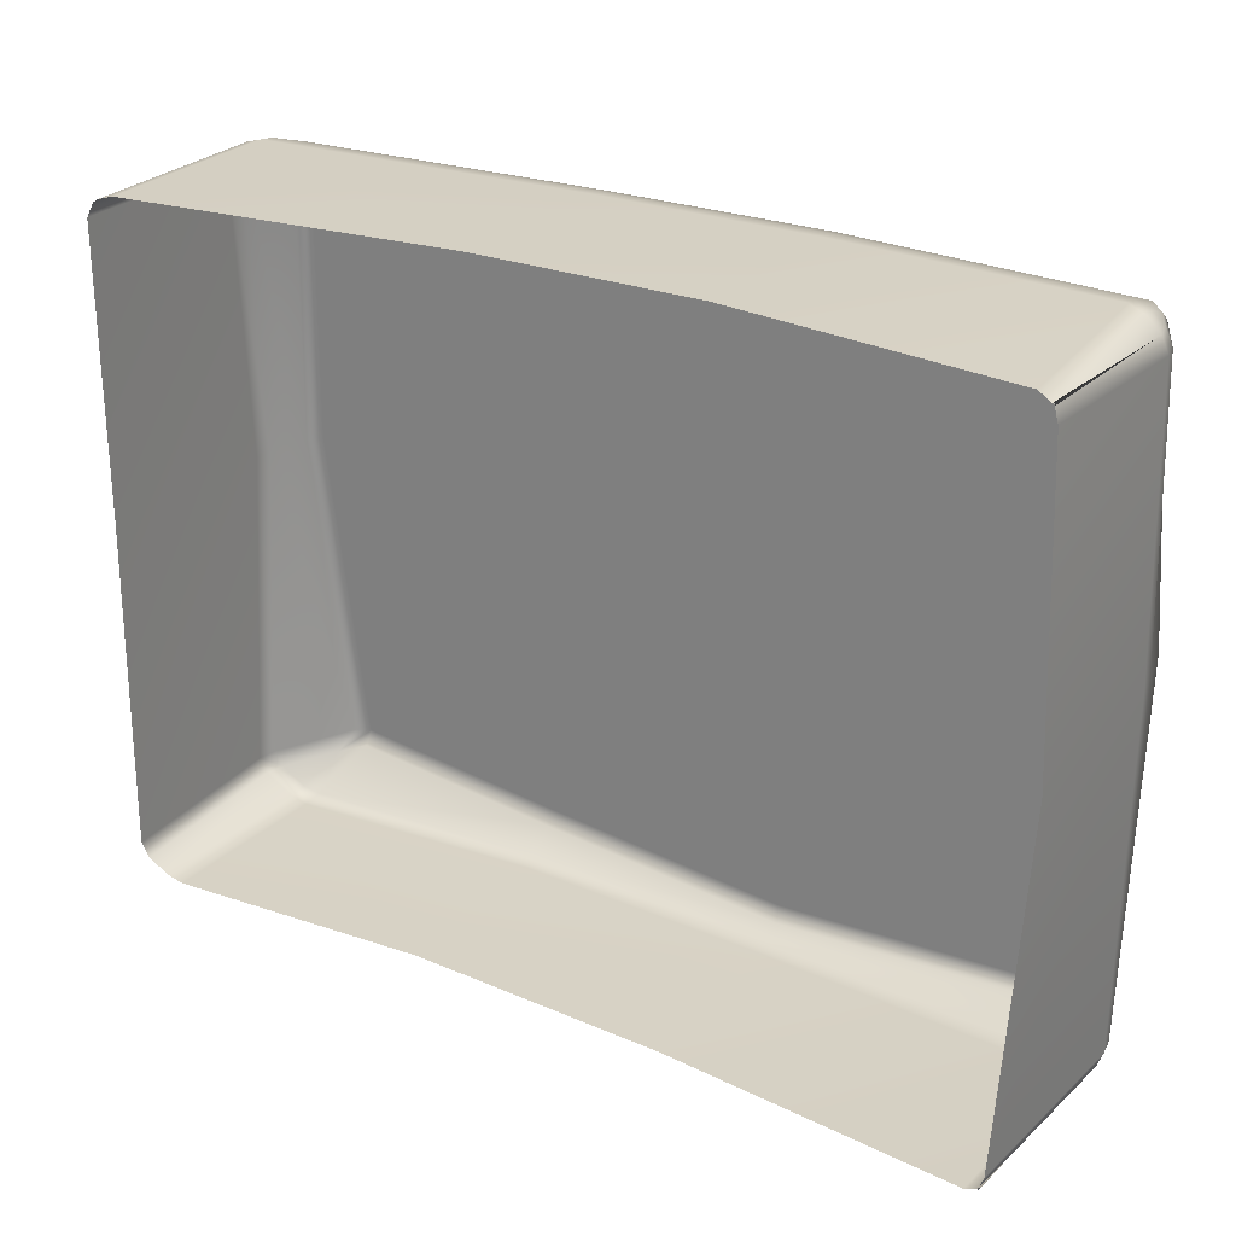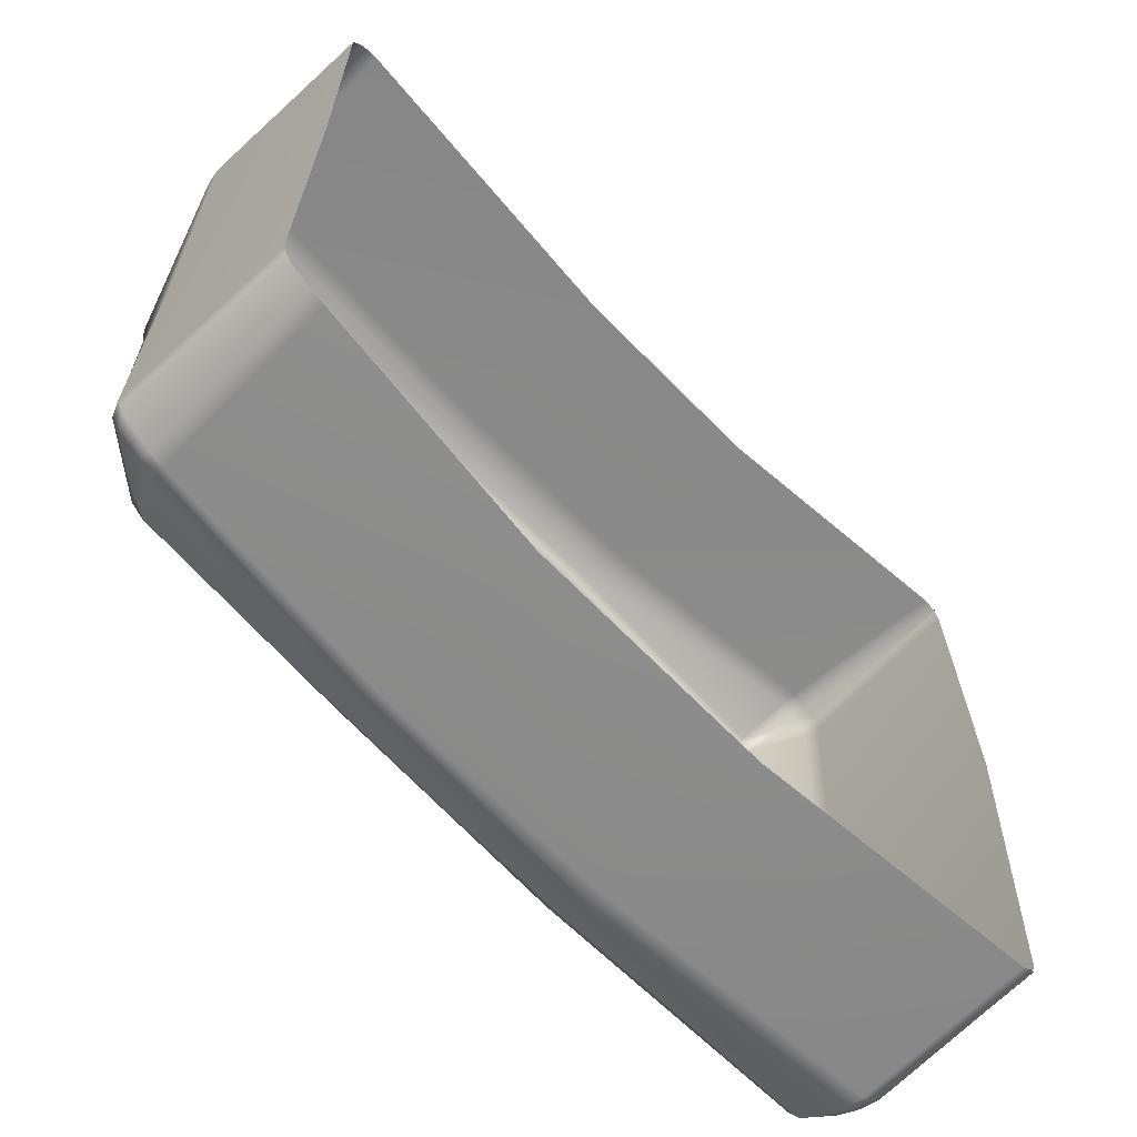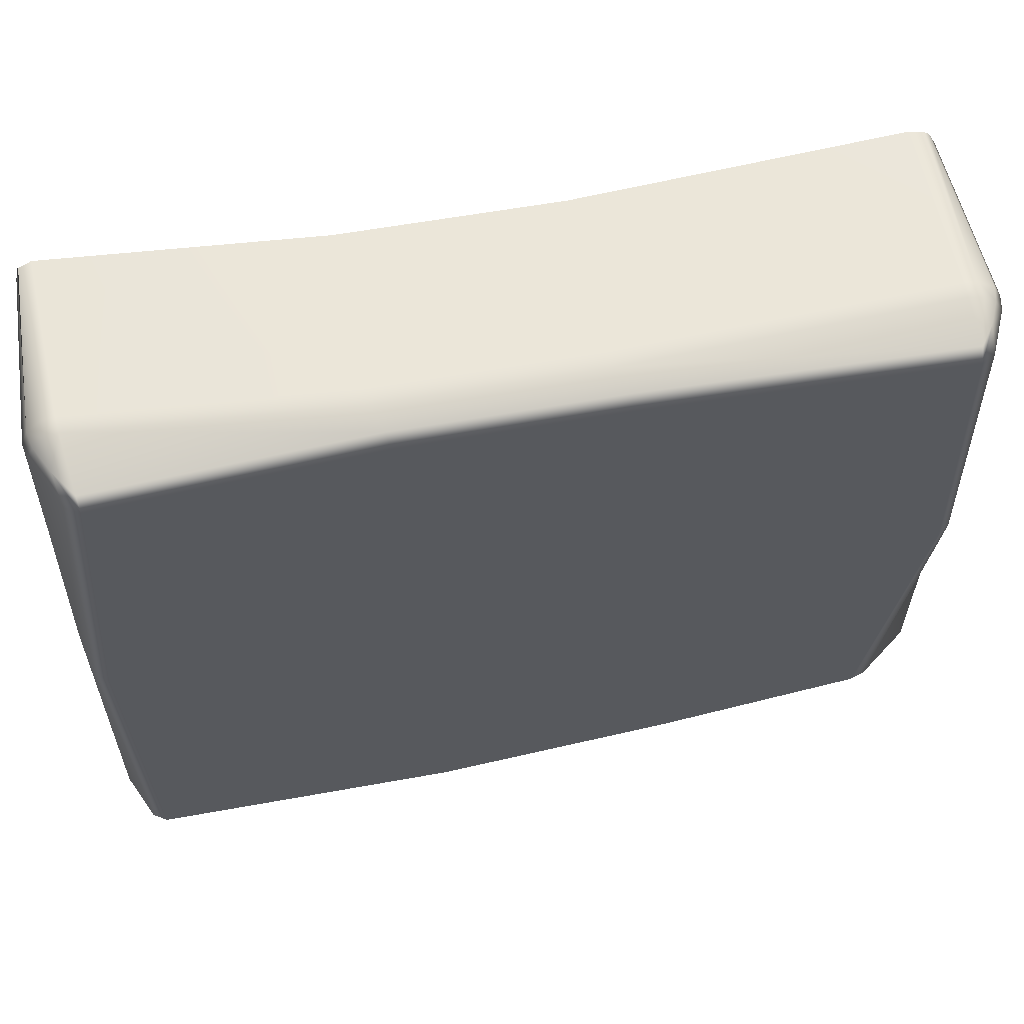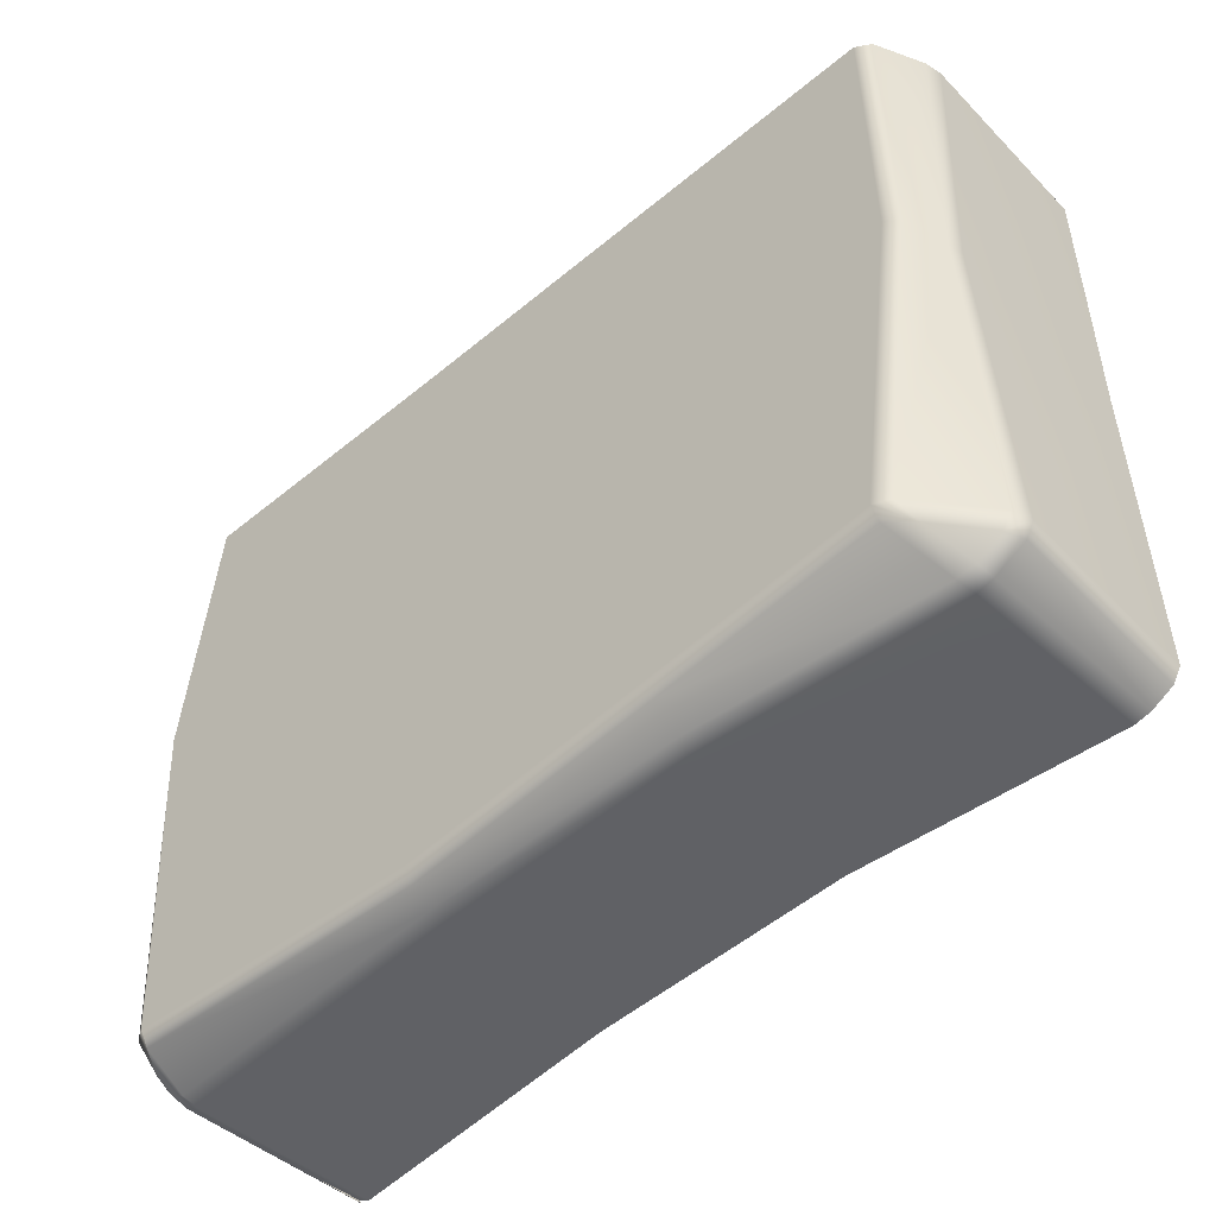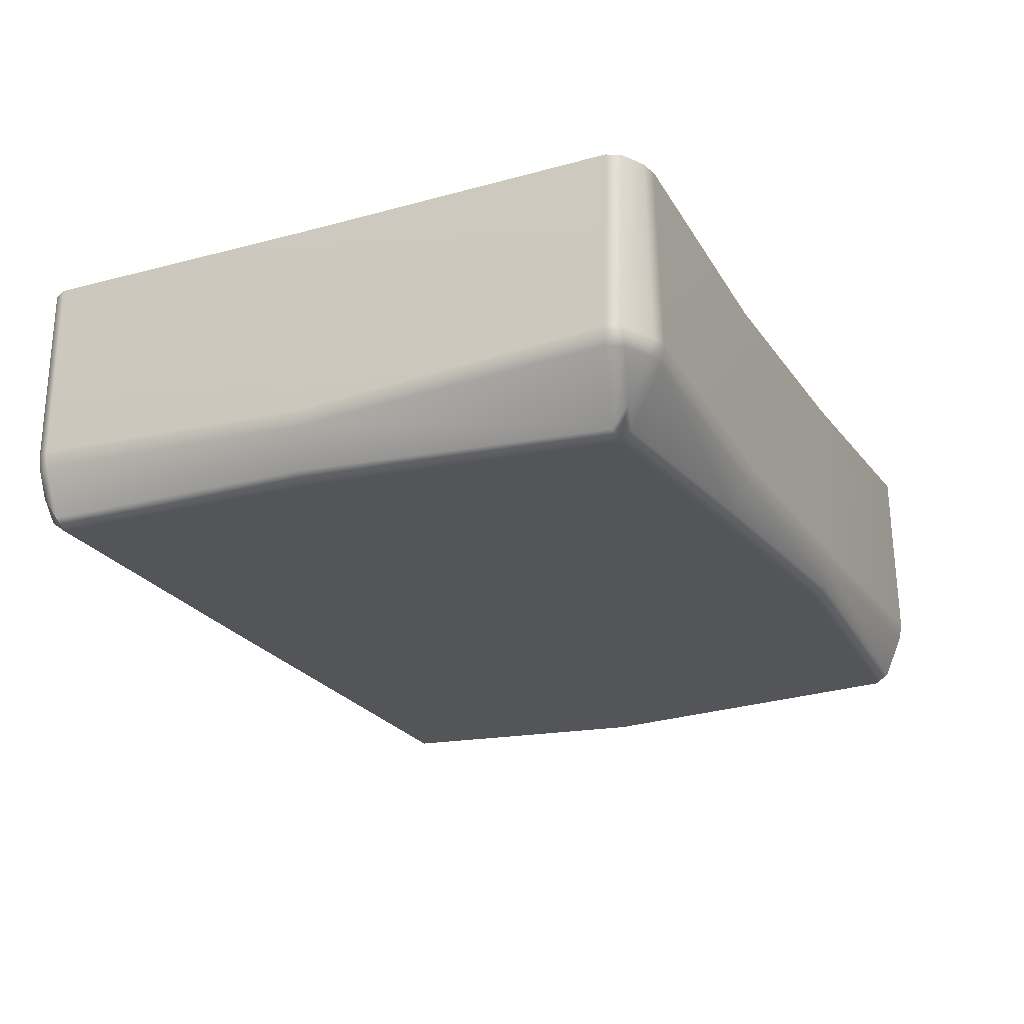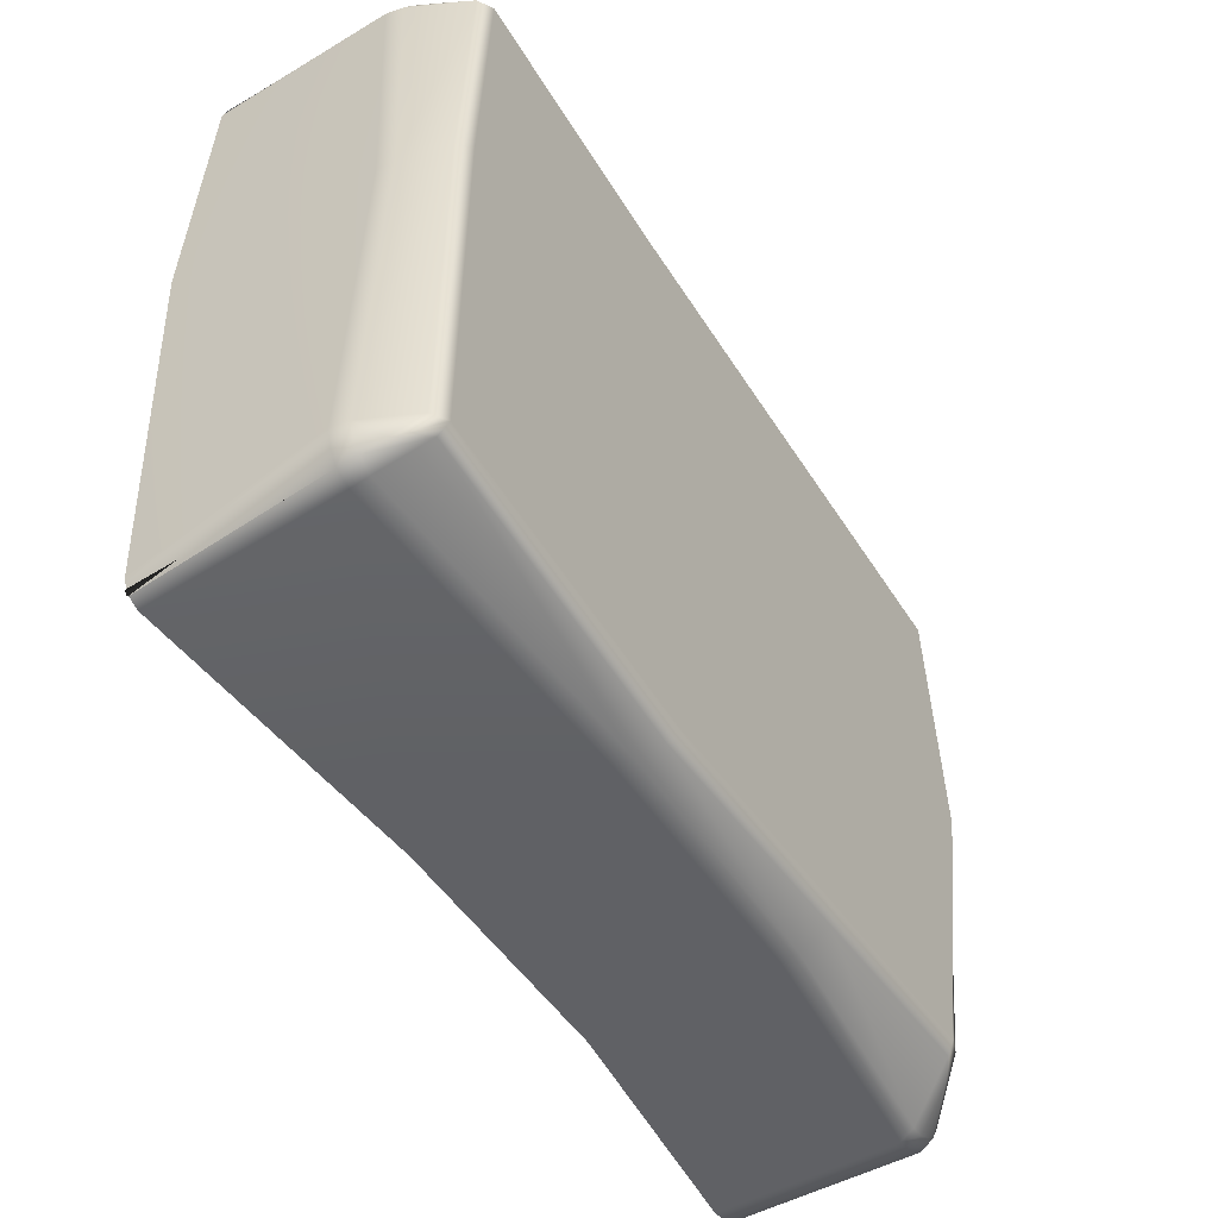
<metadata>
{"format":"obj","ext":"obj","renderer":"f3d","projection":"perspective","resolution":1024,"background":"white","views":[{"elev":26.3,"azim":31.9,"up":"+Y"},{"elev":-63.4,"azim":-46.0,"up":"+Y"},{"elev":57.0,"azim":169.0,"up":"+Y"},{"elev":-48.5,"azim":-136.9,"up":"+Y"},{"elev":-23.2,"azim":-65.8,"up":"+Z"},{"elev":-50.9,"azim":121.3,"up":"+Y"}]}
</metadata>
<code>
g m_wizard_brick_02
v -0.868 0.61 -0.103
v -0.8572 0.05473 -0.1201
v -0.8524 0.05515 -0.1522
v -0.861 0.6108 -0.1351
v -0.8594 -0.5633 -0.1203
v -0.8731 -0.5679 -0.08988
v -0.8572 0.05461 0.2641
v -0.8658 -0.574 0.2641
v -0.8494 -0.602 0.2641
v -0.8575 -0.5963 -0.08907
v -0.8572 0.6168 0.2641
v -0.8443 0.6388 -0.135
v -0.8526 0.6383 -0.1025
v -0.8414 -0.5921 -0.1204
v -0.8526 0.6383 -0.1025
v -0.8416 0.6453 0.2641
v -0.8572 0.6168 0.2641
v -0.868 0.61 -0.103
v -0.8188 0.6597 -0.1025
v -0.8443 0.6388 -0.135
v -0.8198 0.6543 -0.1352
v -0.8304 0.6523 0.2641
v -0.7885 0.6684 -0.1032
v -0.7992 0.6616 0.2627
v -0.1425 0.6696 0.2121
v -0.1421 0.6696 -0.135
v -0.7889 0.6637 -0.1353
v -0.1429 0.6651 -0.1672
v 0.2854 0.6705 -0.1345
v 0.2801 0.6663 -0.1667
v 0.8024 0.6727 -0.09257
v 0.7995 0.6679 -0.125
v 0.8182 0.6617 0.2623
v 0.2861 0.6705 0.2121
v -0.861 0.6108 -0.1351
v -0.819 0.6102 -0.2256
v -0.823 0.6388 -0.1815
v -0.8443 0.6388 -0.135
v -0.8282 0.05782 -0.2303
v -0.8524 0.05515 -0.1522
v -0.7389 -0.5276 -0.2213
v -0.7916 0.6101 -0.2423
v -0.7929 0.6355 -0.2231
v -0.7916 0.6101 -0.2423
v -0.1671 0.625 -0.2369
v -0.1675 0.6505 -0.2169
v -0.2312 0.07051 -0.261
v -0.8022 0.05888 -0.2498
v -0.819 0.6102 -0.2256
v -0.8282 0.05782 -0.2303
v -0.7083 -0.5253 -0.2321
v -0.7389 -0.5276 -0.2213
v -0.2924 -0.5762 -0.2368
v -0.7114 -0.5538 -0.2181
v -0.2929 -0.6044 -0.2205
v 0.2228 0.07274 -0.261
v 0.1936 -0.625 -0.2368
v 0.8217 0.05895 -0.2641
v 0.7986 -0.6057 -0.2437
v 0.1978 -0.6502 -0.2165
v 0.8016 -0.6316 -0.2251
v 0.8256 -0.6069 -0.2263
v 0.8472 0.05786 -0.2441
v 0.7834 0.6061 -0.2517
v 0.2525 0.6266 -0.237
v -0.7582 -0.5662 -0.1891
v -0.8414 -0.5921 -0.1204
v -0.8594 -0.5633 -0.1203
v -0.8524 0.05515 -0.1522
v -0.7114 -0.5538 -0.2181
v -0.7916 0.6101 -0.2423
v -0.1675 0.6505 -0.2169
v -0.7929 0.6355 -0.2231
v -0.1429 0.6651 -0.1672
v -0.7889 0.6637 -0.1353
v 0.2801 0.6663 -0.1667
v 0.2603 0.6524 -0.2173
v -0.1671 0.625 -0.2369
v 0.2525 0.6266 -0.237
v 0.7862 0.6315 -0.2327
v 0.7834 0.6061 -0.2517
v 0.7995 0.6679 -0.125
v -0.7929 0.6355 -0.2231
v -0.7889 0.6637 -0.1353
v -0.8198 0.6543 -0.1352
v -0.823 0.6388 -0.1815
v -0.8443 0.6388 -0.135
v -0.8575 -0.5963 -0.08907
v -0.7992 -0.631 -0.09107
v -0.7932 -0.6208 -0.1206
v -0.8414 -0.5921 -0.1204
v -0.8071 -0.6253 0.2641
v -0.7757 -0.6339 0.2623
v -0.7675 -0.6399 -0.09195
v -0.8494 -0.602 0.2641
v -0.7586 -0.6291 -0.1234
v -0.7582 -0.5662 -0.1891
v -0.7932 -0.6208 -0.1206
v -0.7586 -0.6291 -0.1234
v -0.7114 -0.5538 -0.2181
v -0.8414 -0.5921 -0.1204
v 0.7834 0.6061 -0.2517
v 0.8472 0.05786 -0.2441
v 0.8108 0.6072 -0.2348
v 0.8692 0.05509 -0.1524
v 0.8682 -0.6054 -0.1321
v 0.8256 -0.6069 -0.2263
v 0.8376 -0.6372 -0.1729
v 0.8572 -0.6356 -0.1319
v 0.8429 -0.6525 -0.133
v 0.8635 0.6068 -0.1237
v 0.8494 0.6362 -0.1243
v 0.8226 0.6368 -0.1794
v 0.7862 0.6315 -0.2327
v 0.8226 0.6368 -0.1794
v 0.8283 0.6566 -0.1234
v 0.7995 0.6679 -0.125
v 0.7862 0.6315 -0.2327
v 0.8494 0.6362 -0.1243
v 0.8317 0.6607 -0.09032
v 0.8463 0.6452 0.2641
v 0.8182 0.6617 0.2623
v 0.8024 0.6727 -0.09257
v 0.857 0.6362 -0.09016
v 0.8283 0.6566 -0.1234
v 0.8494 0.6362 -0.1243
v 0.7995 0.6679 -0.125
v 0.8699 0.6063 -0.09103
v 0.8525 0.6186 0.2641
v 0.8435 0.6499 0.2641
v 0.857 0.6362 -0.09016
v 0.873 0.05461 0.2641
v 0.873 0.05461 -0.1202
v 0.8635 0.6068 -0.1237
v 0.8692 0.05509 -0.1524
v 0.8731 -0.6064 -0.1
v 0.8682 -0.6054 -0.1321
v 0.8295 -0.6352 0.2641
v 0.8621 -0.6369 -0.09904
v 0.818 -0.6658 0.2641
v 0.8442 -0.6589 -0.09827
v 0.8572 -0.6356 -0.1319
v 0.8429 -0.6525 -0.133
v 0.8494 0.6362 -0.1243
v 0.8016 -0.6316 -0.2251
v 0.8149 -0.6668 -0.1328
v 0.8429 -0.6525 -0.133
v 0.8376 -0.6372 -0.1729
v 0.7986 -0.6057 -0.2437
v 0.8256 -0.6069 -0.2263
v -0.7675 -0.6399 -0.09195
v -0.2849 -0.6482 -0.1346
v -0.2871 -0.6392 -0.1656
v -0.7586 -0.6291 -0.1234
v 0.2102 -0.6615 -0.1671
v 0.2137 -0.6651 -0.1349
v 0.8149 -0.6668 -0.1328
v 0.8148 -0.6727 -0.0993
v -0.2856 -0.6482 0.2121
v -0.7757 -0.6339 0.2623
v 0.2141 -0.6651 0.2121
v 0.7954 -0.6714 0.2625
v 0.8246 -0.6572 0.2641
v 0.8442 -0.6589 -0.09827
v 0.8429 -0.6525 -0.133
v 0.8442 -0.6589 -0.09827
v -0.2929 -0.6044 -0.2205
v 0.1978 -0.6502 -0.2165
v 0.1936 -0.625 -0.2368
v -0.2924 -0.5762 -0.2368
v -0.2871 -0.6392 -0.1656
v -0.7586 -0.6291 -0.1234
v -0.7114 -0.5538 -0.2181
v 0.2102 -0.6615 -0.1671
v 0.8016 -0.6316 -0.2251
v 0.8149 -0.6668 -0.1328
v 0.857 0.6362 -0.09016
v 0.8435 0.6499 0.2641
v 0.8463 0.6452 0.2641
v 0.8442 -0.6589 -0.09827
v 0.8246 -0.6572 0.2641
v 0.818 -0.6658 0.2641
g m_wizard_brick_02_0
f 3 2 1
f 4 3 1
f 2 3 5
f 6 2 5
f 7 2 6
f 8 7 6
f 9 8 6
f 10 9 6
f 11 1 2
f 7 11 2
f 12 4 1
f 13 12 1
f 14 10 6
f 5 14 6
f 17 16 15
f 18 17 15
f 15 16 19
f 15 19 20
f 19 21 20
f 16 22 19
f 19 22 23
f 22 24 23
f 24 25 23
f 25 26 23
f 23 26 27
f 19 23 27
f 21 19 27
f 26 28 27
f 26 29 28
f 29 30 28
f 30 29 31
f 32 30 31
f 33 31 29
f 34 33 29
f 34 29 26
f 25 34 26
f 37 36 35
f 38 37 35
f 36 39 35
f 39 40 35
f 39 41 40
f 36 37 42
f 37 43 42
f 46 45 44
f 45 47 44
f 47 48 44
f 44 48 49
f 48 50 49
f 48 51 50
f 51 52 50
f 53 51 48
f 47 53 48
f 51 53 54
f 53 55 54
f 47 56 53
f 47 45 56
f 56 57 53
f 56 58 57
f 58 59 57
f 60 57 59
f 61 60 59
f 59 58 62
f 58 63 62
f 63 58 64
f 65 64 58
f 56 65 58
f 45 65 56
f 66 52 51
f 52 66 67
f 68 52 67
f 52 68 69
f 70 66 51
f 73 72 71
f 74 72 73
f 75 74 73
f 74 76 72
f 76 77 72
f 78 72 77
f 79 78 77
f 79 77 80
f 81 79 80
f 82 80 77
f 76 82 77
f 85 84 83
f 86 85 83
f 85 86 87
f 90 89 88
f 91 90 88
f 89 92 88
f 93 92 89
f 94 93 89
f 89 90 94
f 92 95 88
f 90 96 94
f 99 98 97
f 100 99 97
f 97 98 101
f 104 103 102
f 105 103 104
f 105 106 103
f 106 107 103
f 107 106 108
f 106 109 108
f 108 109 110
f 111 105 104
f 112 111 104
f 113 112 104
f 113 104 102
f 114 113 102
f 117 116 115
f 118 117 115
f 116 119 115
f 122 121 120
f 123 122 120
f 120 121 124
f 120 124 125
f 120 125 123
f 124 126 125
f 125 127 123
f 130 129 128
f 131 130 128
f 128 129 132
f 133 128 132
f 128 133 134
f 133 135 134
f 133 136 135
f 136 137 135
f 133 132 138
f 136 133 138
f 136 138 139
f 138 140 139
f 139 140 141
f 139 141 142
f 142 137 136
f 139 142 136
f 141 143 142
f 144 131 128
f 134 144 128
f 147 146 145
f 148 147 145
f 148 145 149
f 150 148 149
f 153 152 151
f 154 153 151
f 152 153 155
f 156 152 155
f 156 155 157
f 158 156 157
f 152 159 151
f 152 156 159
f 159 160 151
f 156 158 161
f 156 161 159
f 158 162 161
f 163 162 158
f 164 163 158
f 157 165 158
f 165 166 158
f 169 168 167
f 170 169 167
f 167 168 171
f 167 171 172
f 173 167 172
f 168 174 171
f 168 175 174
f 175 176 174
f 179 178 177
f 182 181 180

</code>
